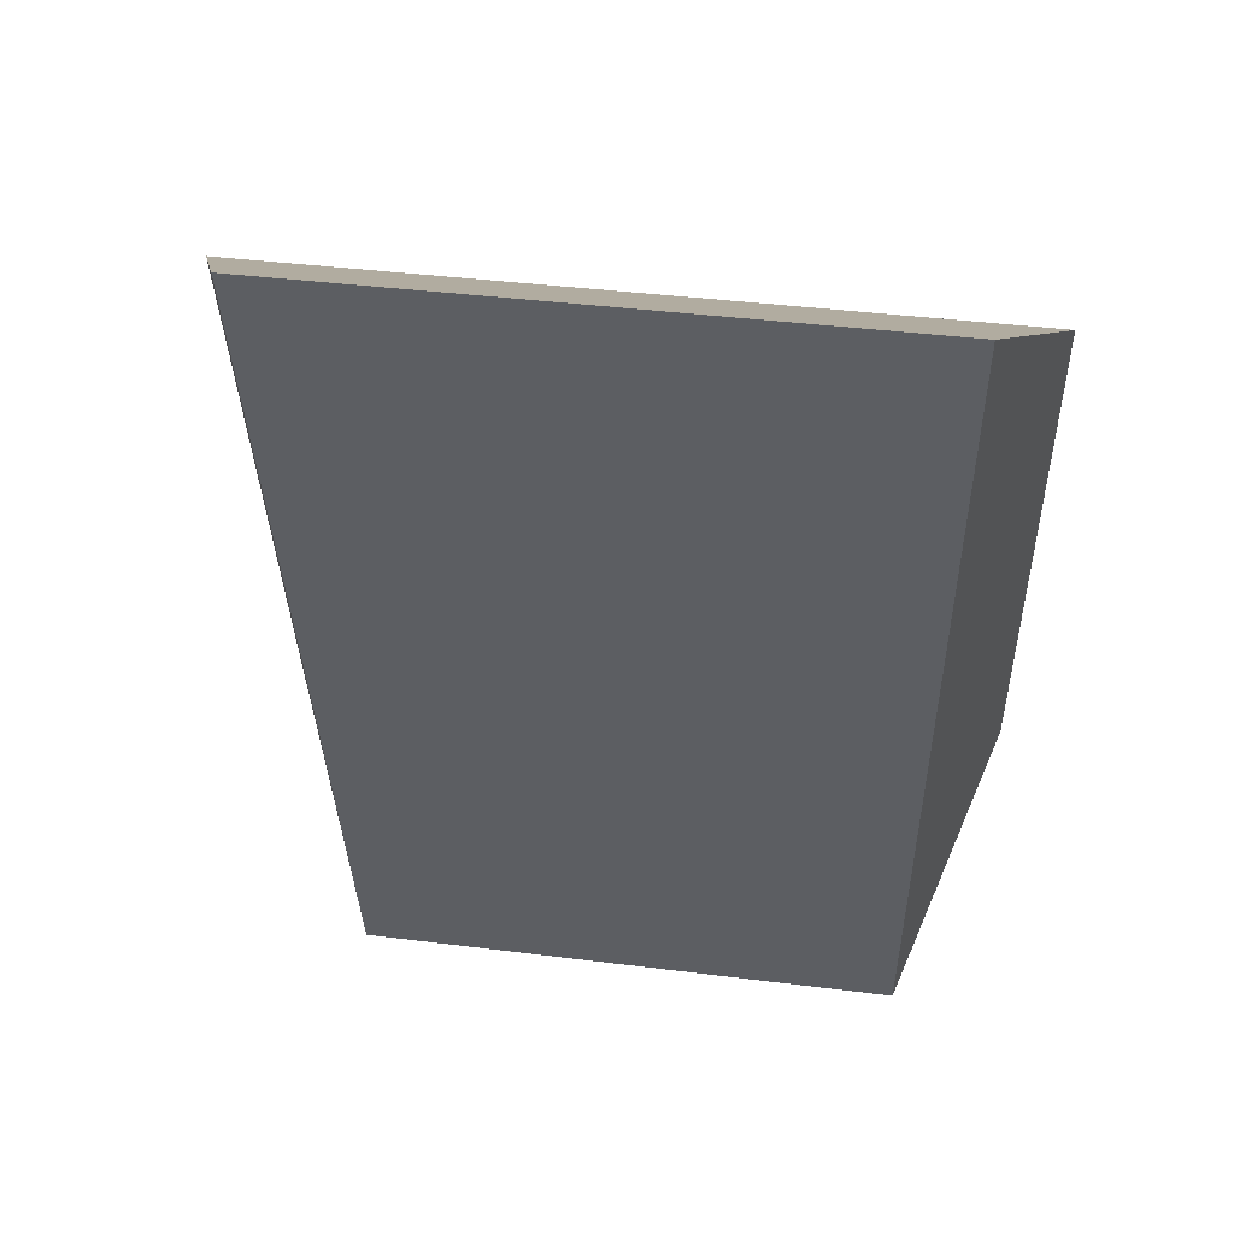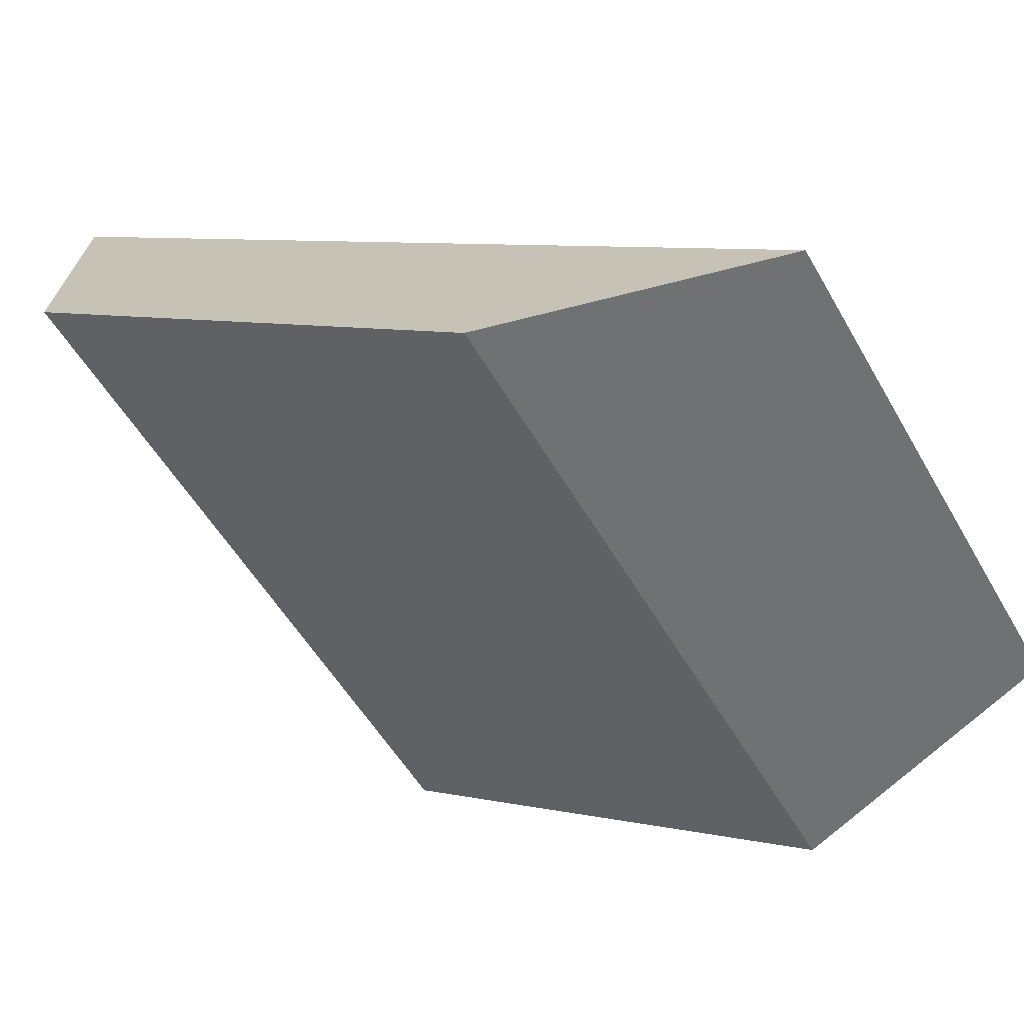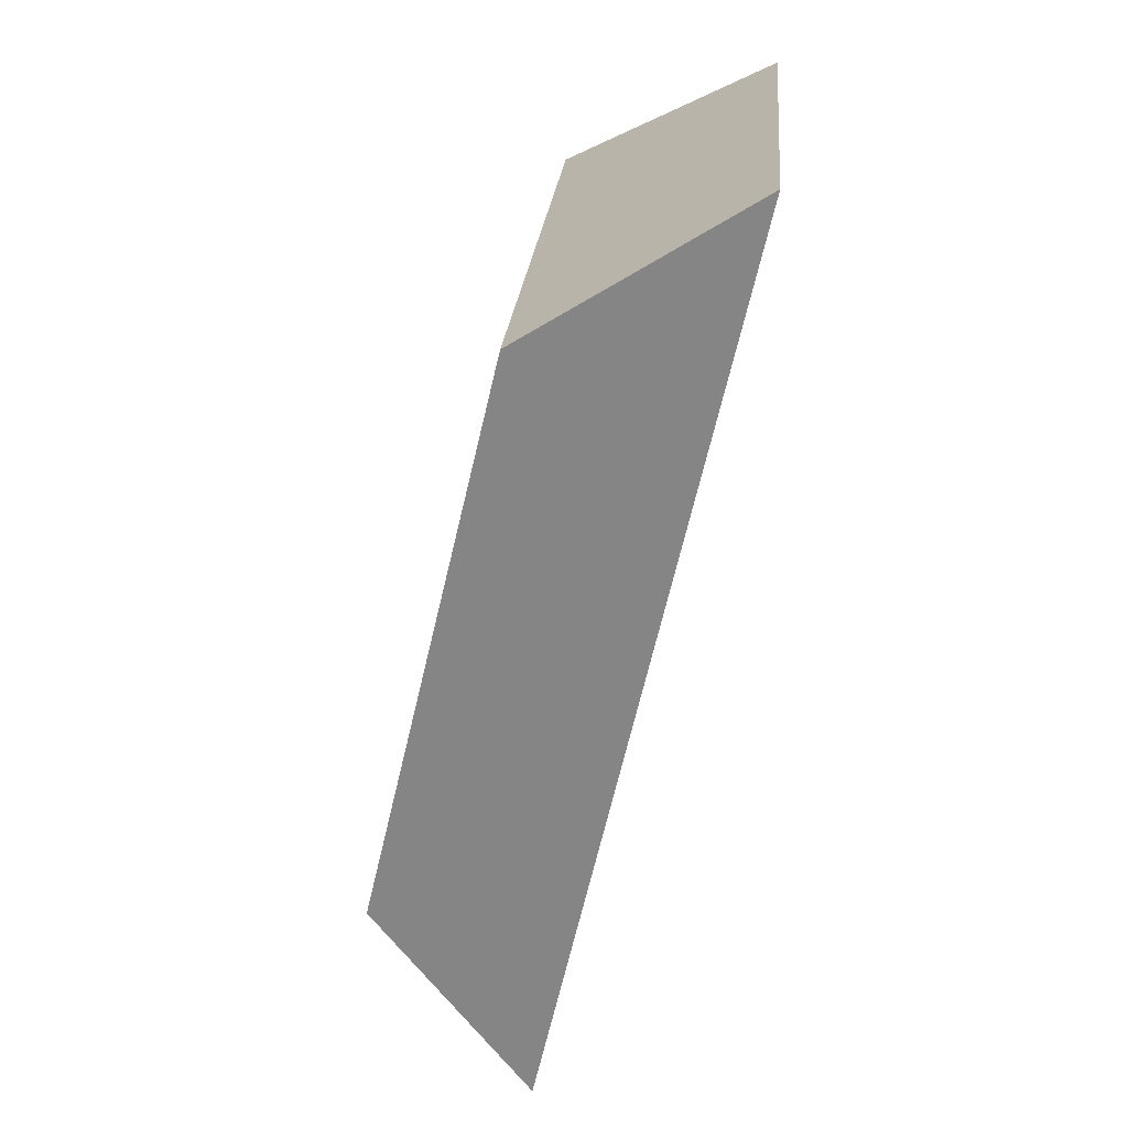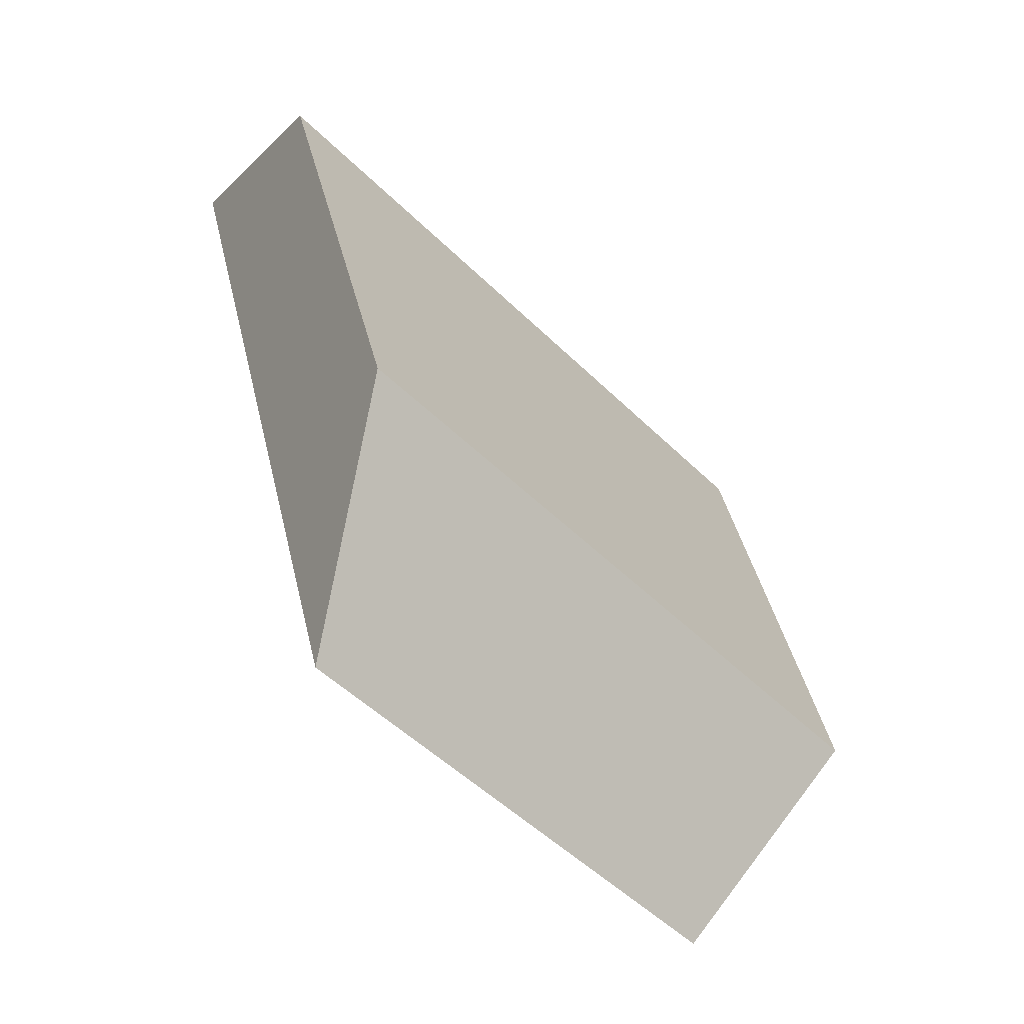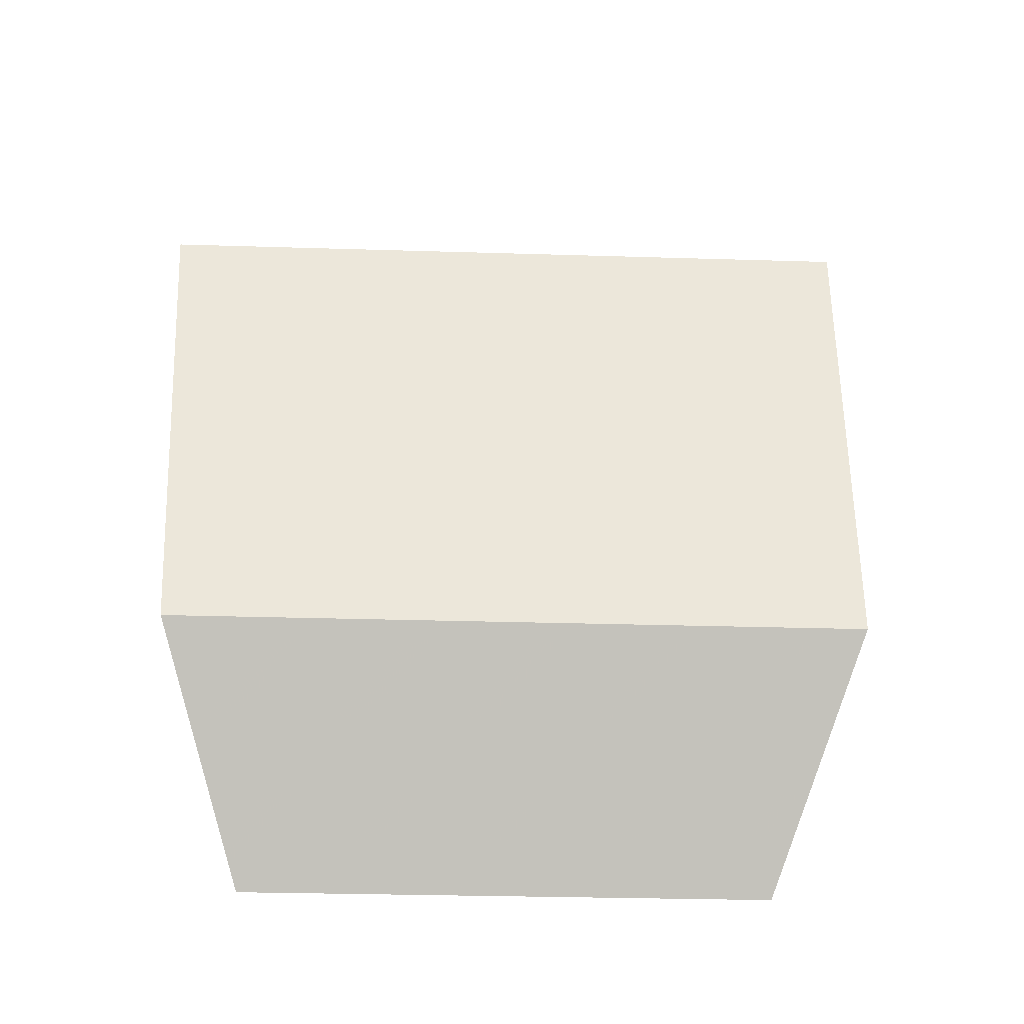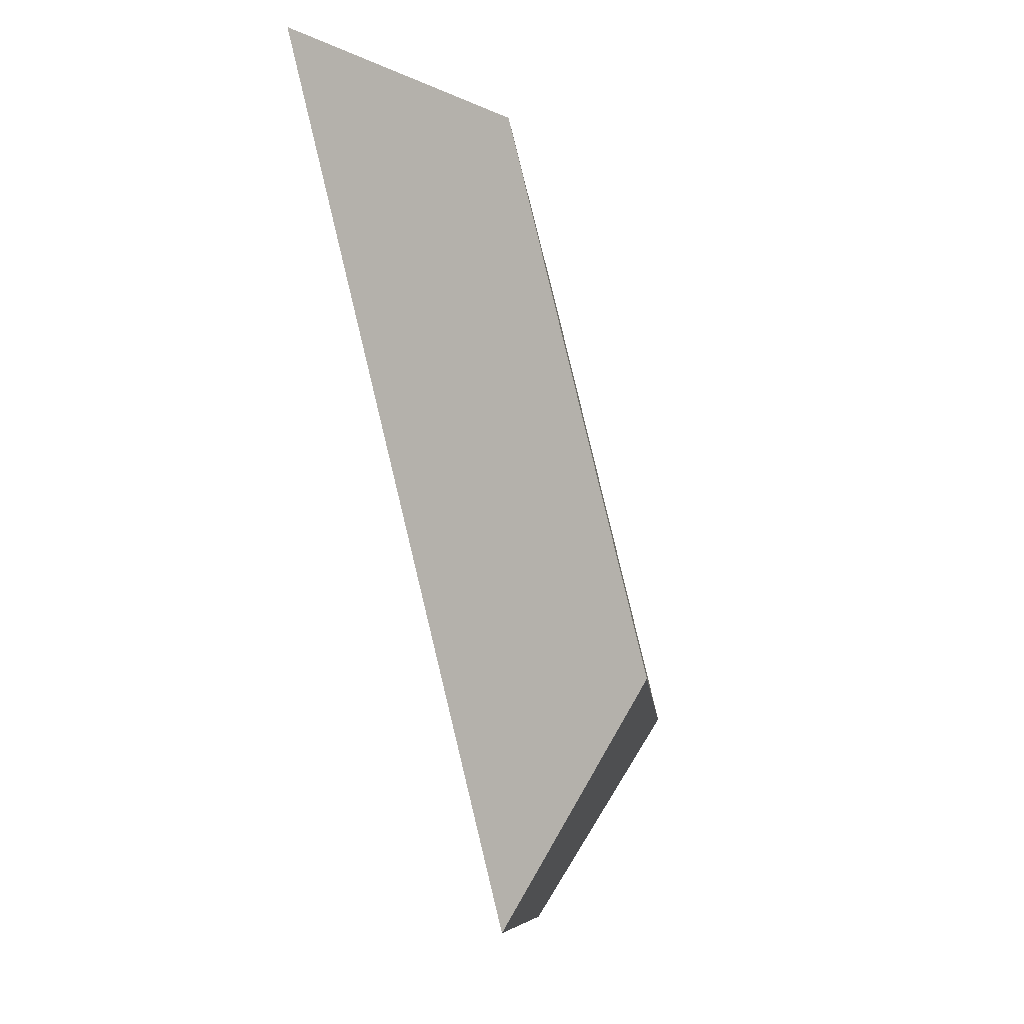
<metadata>
{"format":"obj","ext":"obj","renderer":"f3d","projection":"perspective","resolution":1024,"background":"white","views":[{"elev":36.8,"azim":42.9,"up":"+Y"},{"elev":-11.1,"azim":-55.8,"up":"+Z"},{"elev":20.9,"azim":-52.3,"up":"+Y"},{"elev":-48.1,"azim":165.5,"up":"+Y"},{"elev":-28.7,"azim":-149.3,"up":"+Y"},{"elev":-8.2,"azim":127.9,"up":"+Y"}]}
</metadata>
<code>
v 0.1296 -0.5617 0.107
v 0.1002 -0.7329 0.07765
v 0.1038 -0.8084 0.1296
v 0.1527 -0.5235 0.1784
v -0.06962 -0.5613 0.239
v -0.008446 -0.5232 0.2852
v -0.0882 -0.7325 0.2025
v -0.03939 -0.8081 0.2245
f 1 2 3 4
f 5 1 4 6
f 7 5 6 8
f 7 8 3 2
f 8 6 4 3
f 7 2 1 5

</code>
